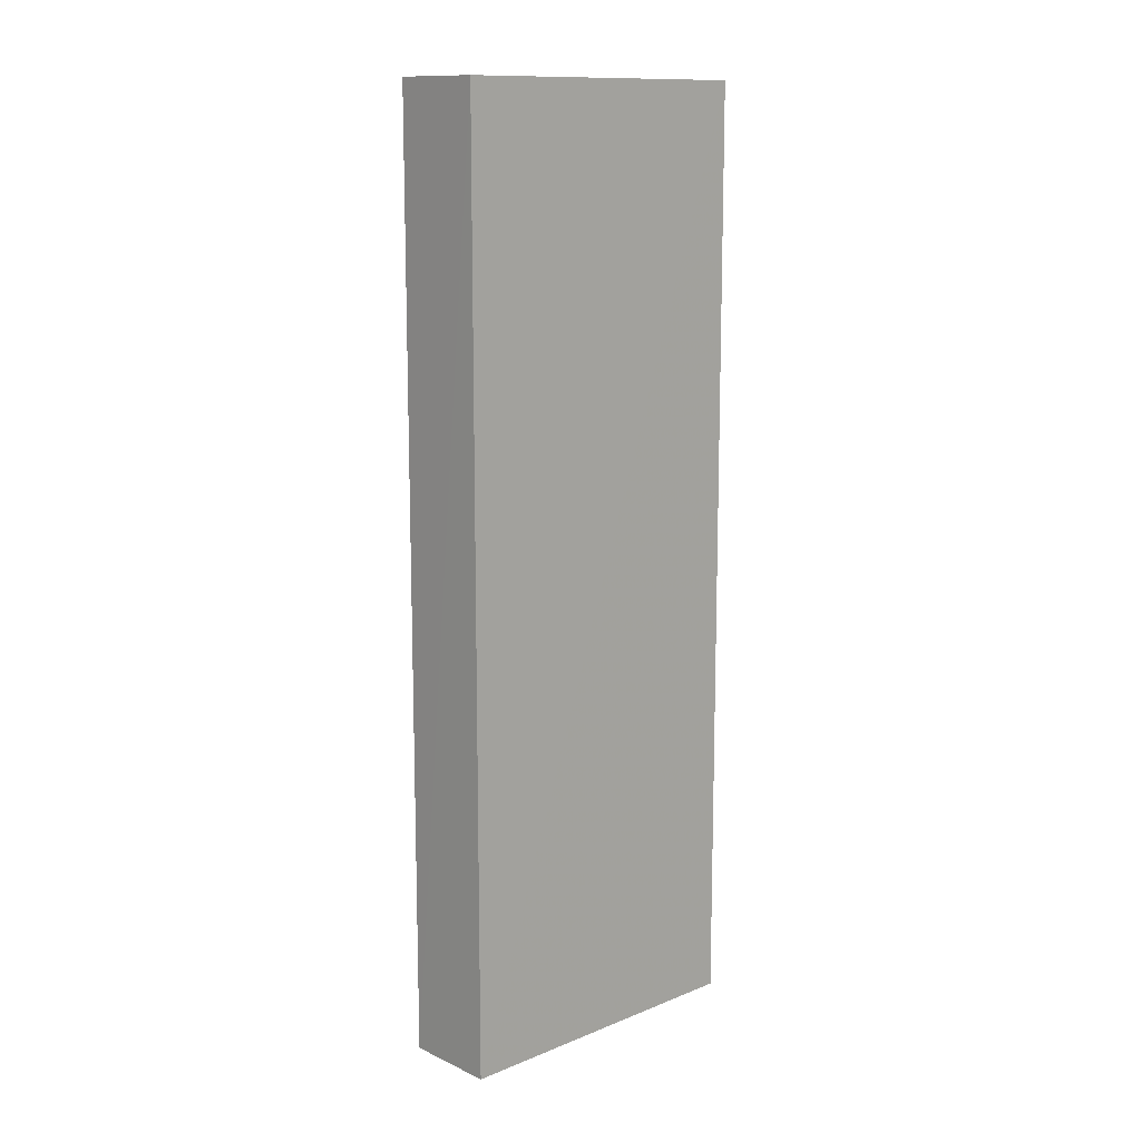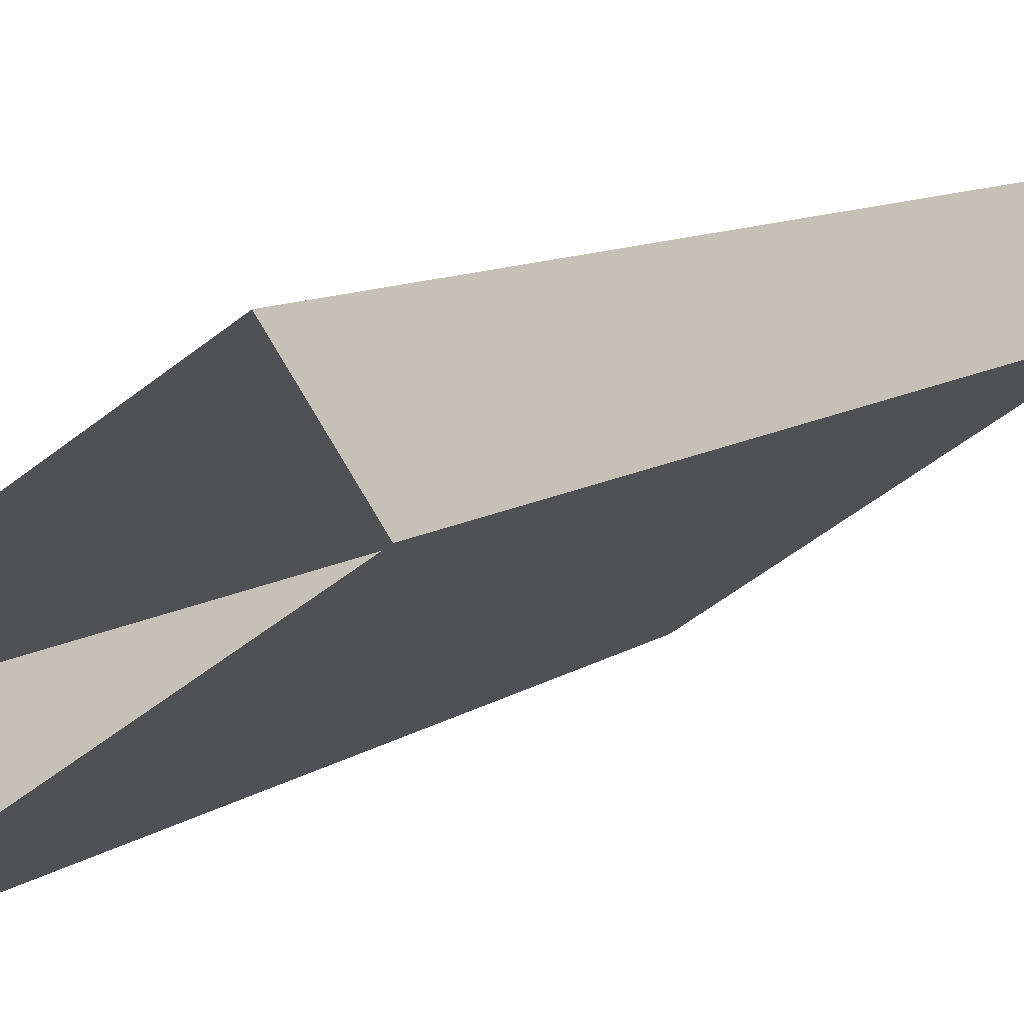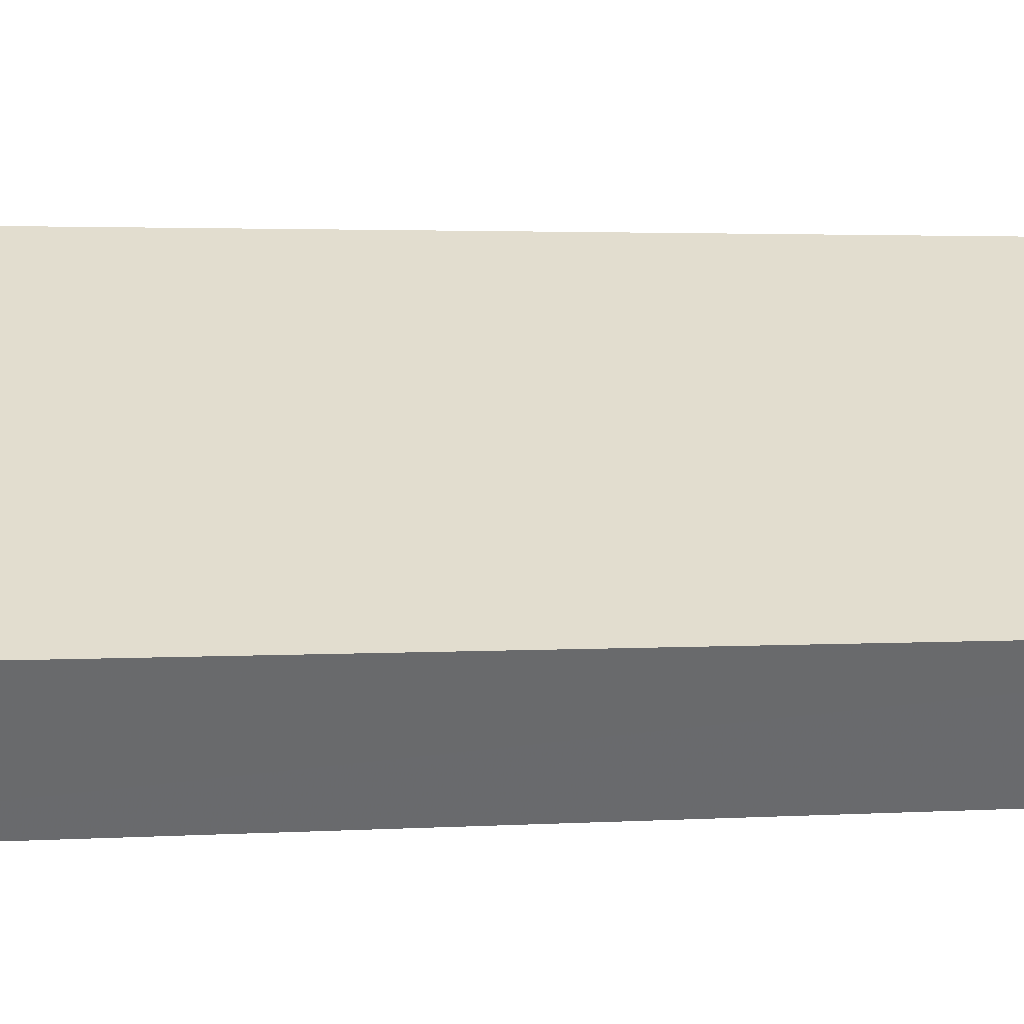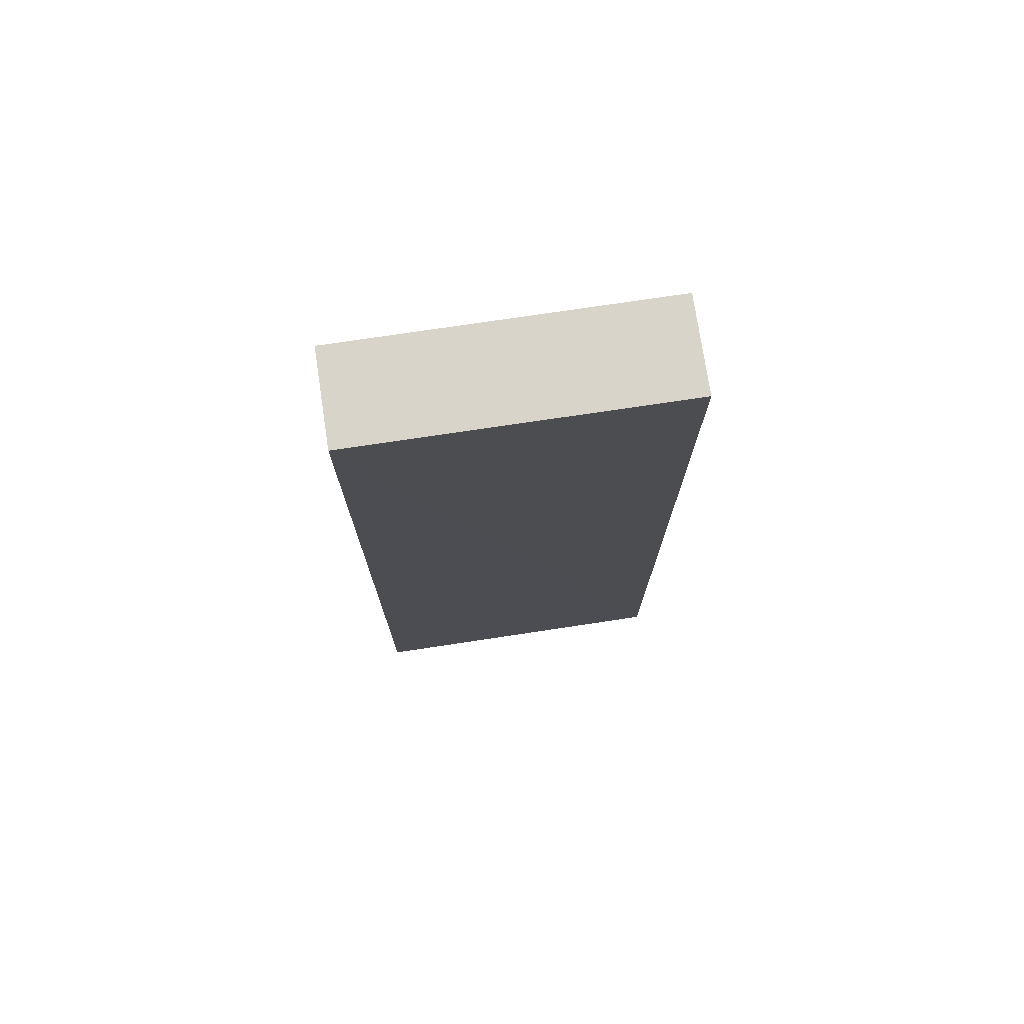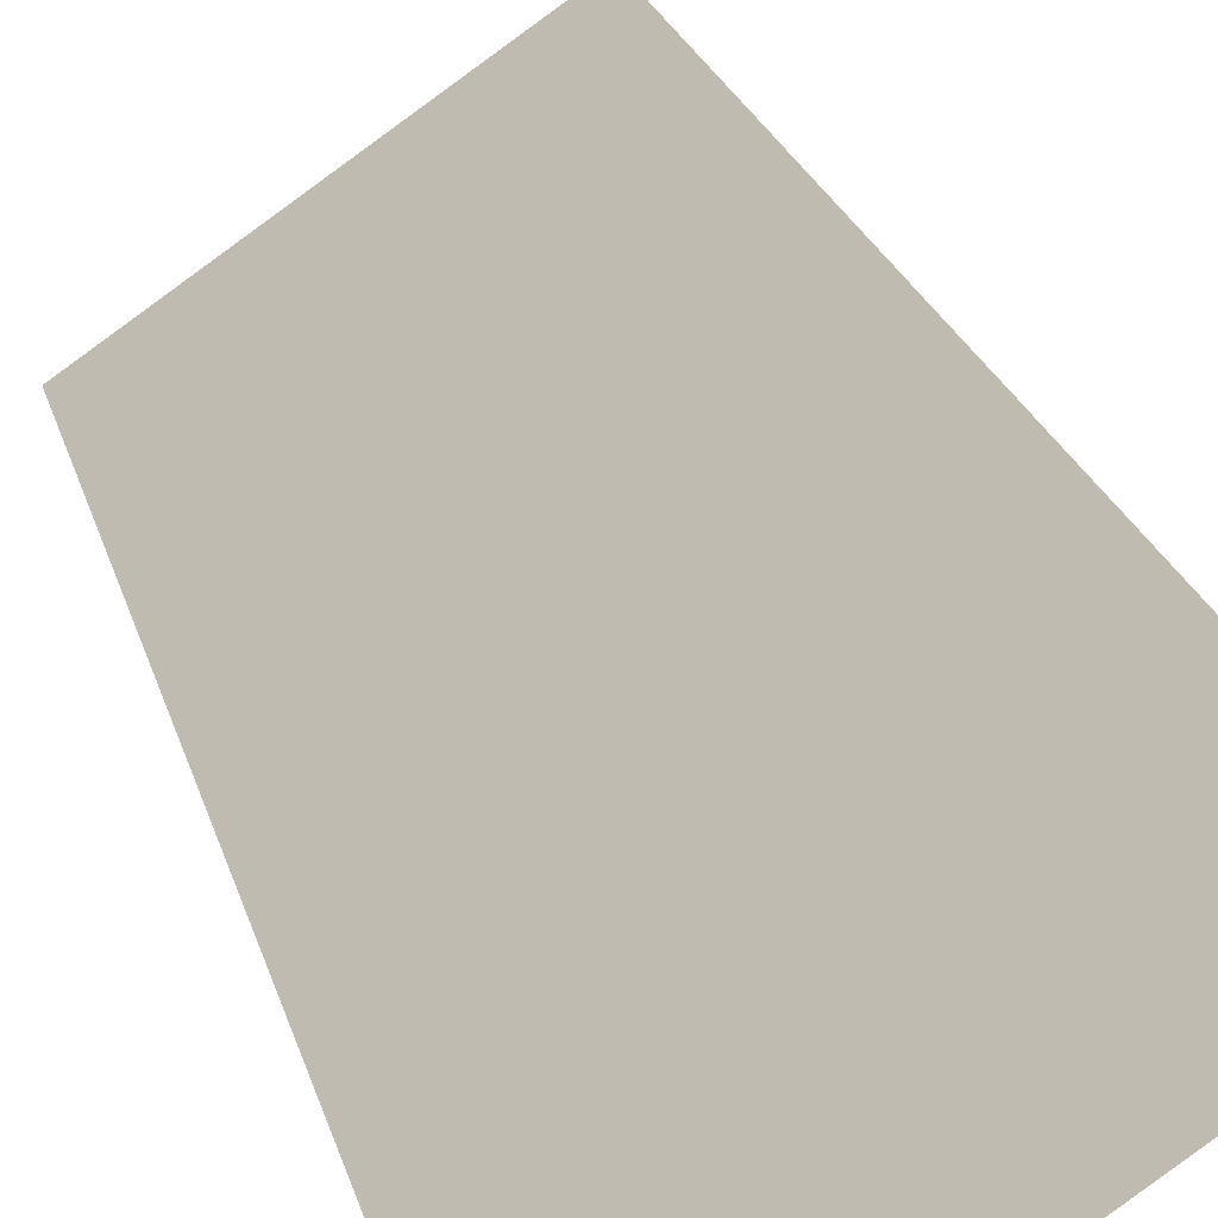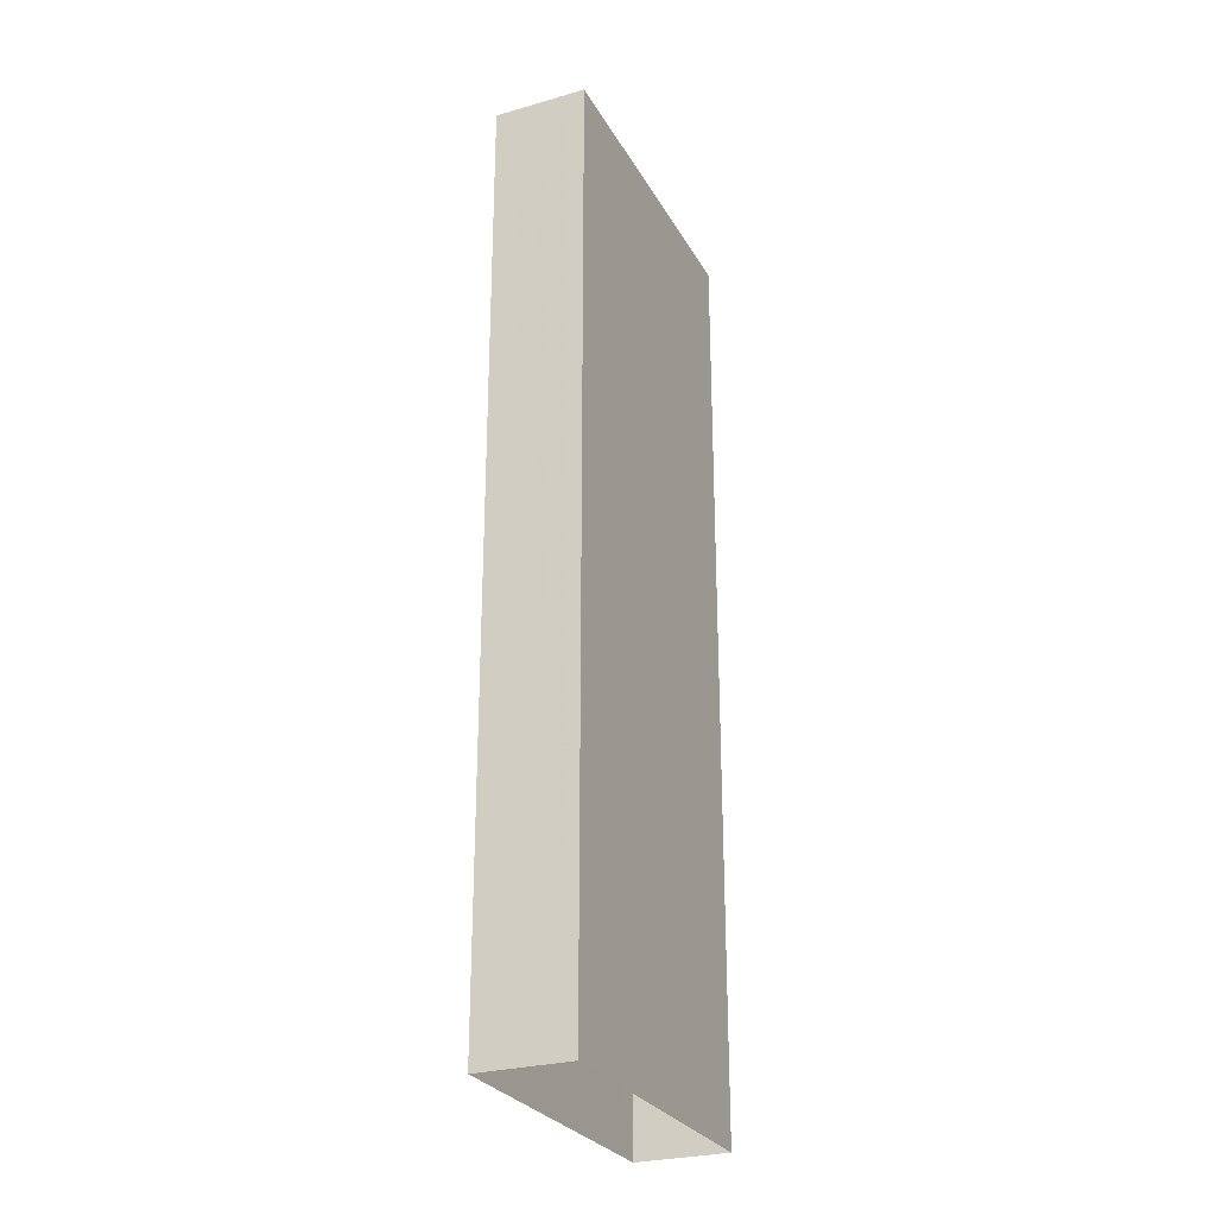
<metadata>
{"format":"obj","ext":"obj","renderer":"f3d","projection":"perspective","resolution":1024,"background":"white","views":[{"elev":12.5,"azim":-77.4,"up":"+Z"},{"elev":7.3,"azim":-156.5,"up":"+Y"},{"elev":1.7,"azim":72.7,"up":"+Y"},{"elev":75.3,"azim":137.3,"up":"+Z"},{"elev":20.9,"azim":167.4,"up":"+Y"},{"elev":-27.3,"azim":79.6,"up":"+Z"}]}
</metadata>
<code>
v -5549 -3.666e+04 2.211
v -5547 -3.666e+04 2.21
v -5549 -3.666e+04 2.211
v -5546 -3.666e+04 2.21
v -5547 -3.666e+04 10.99
v -5549 -3.666e+04 10.99
v -5549 -3.666e+04 10.99
v -5546 -3.666e+04 10.99
f 1 2 3
f 1 4 2
f 5 6 7
f 5 8 6
f 7 1 3
f 7 6 1
f 8 4 1
f 6 8 1
f 5 2 4
f 8 5 4
f 5 3 2
f 5 7 3

</code>
